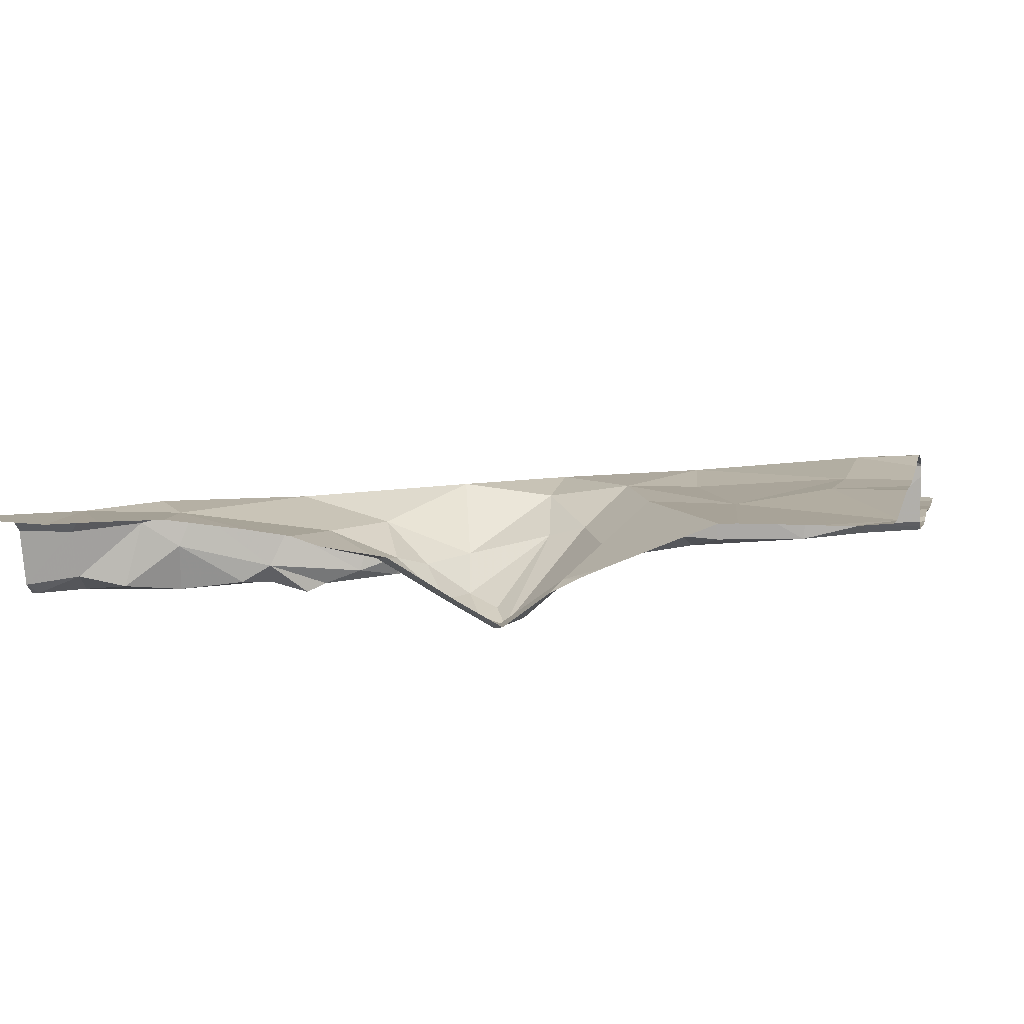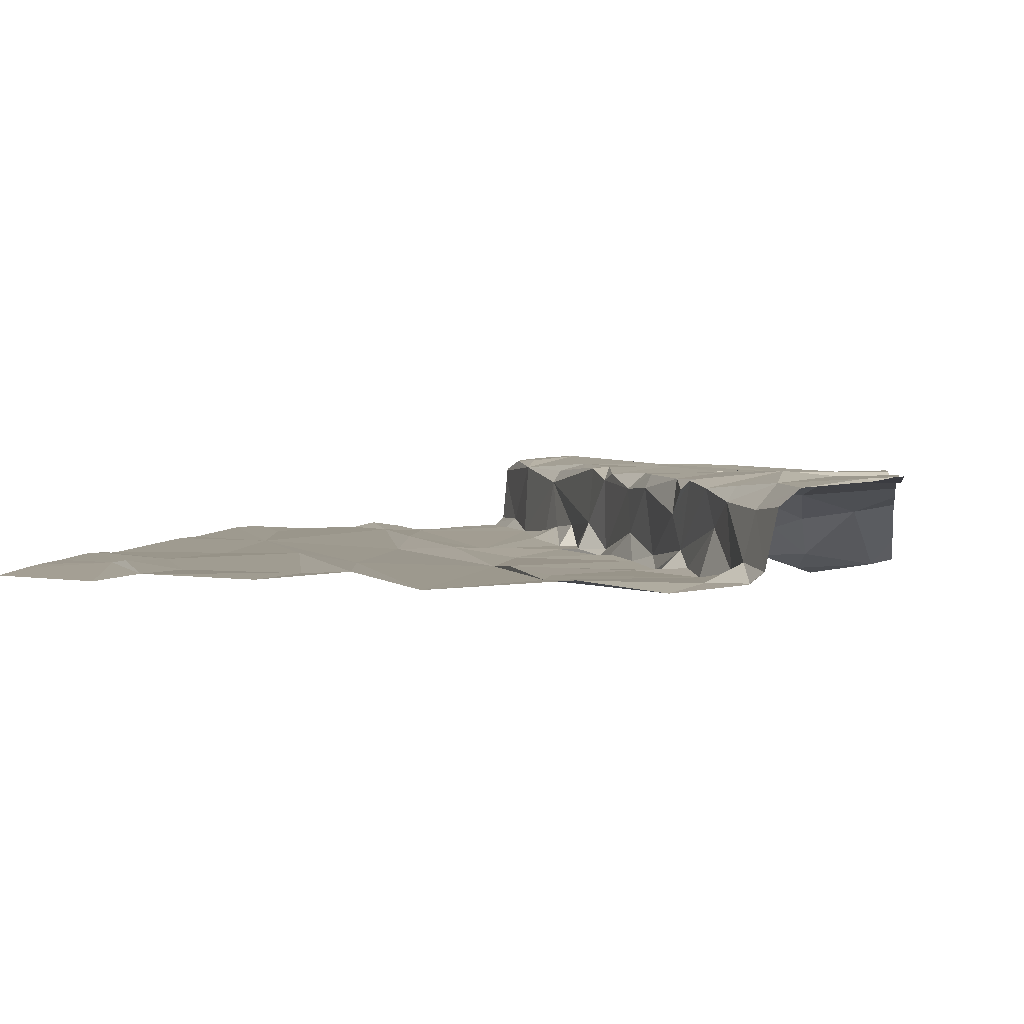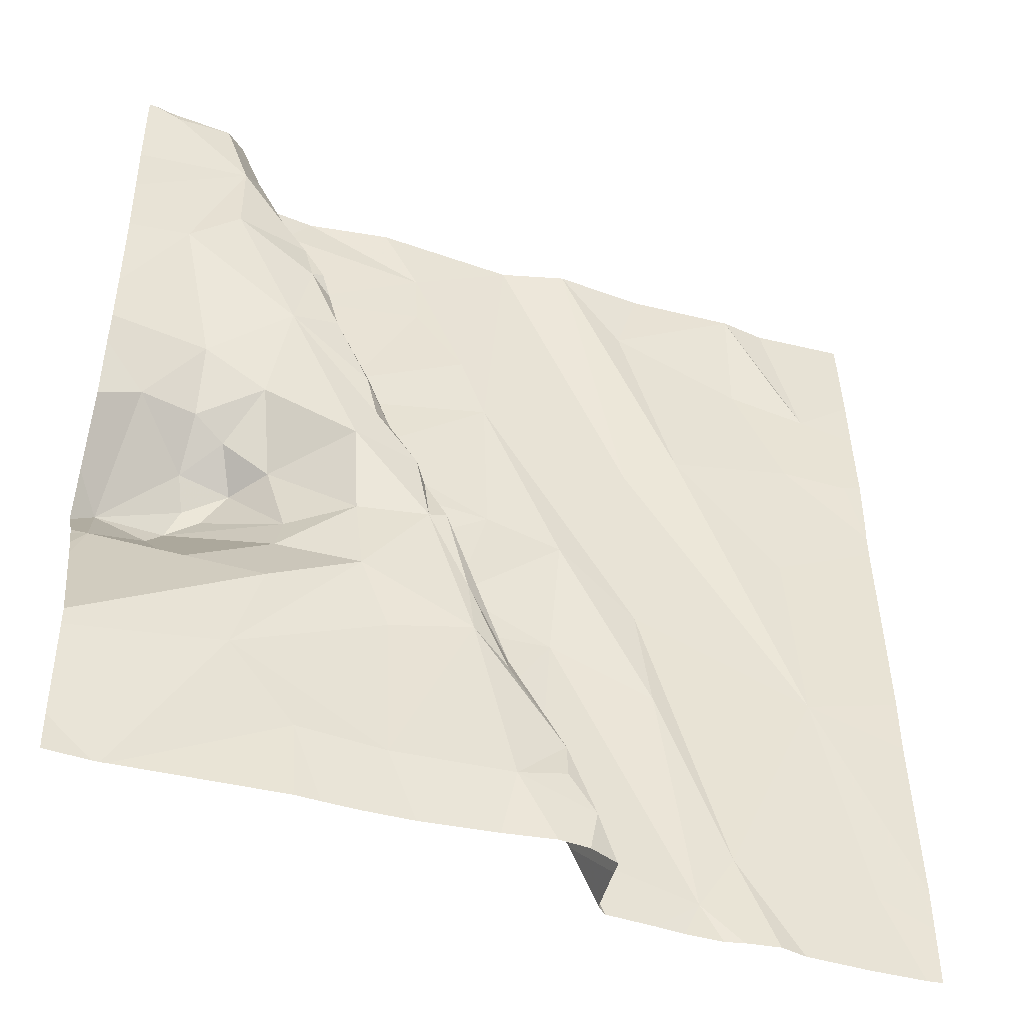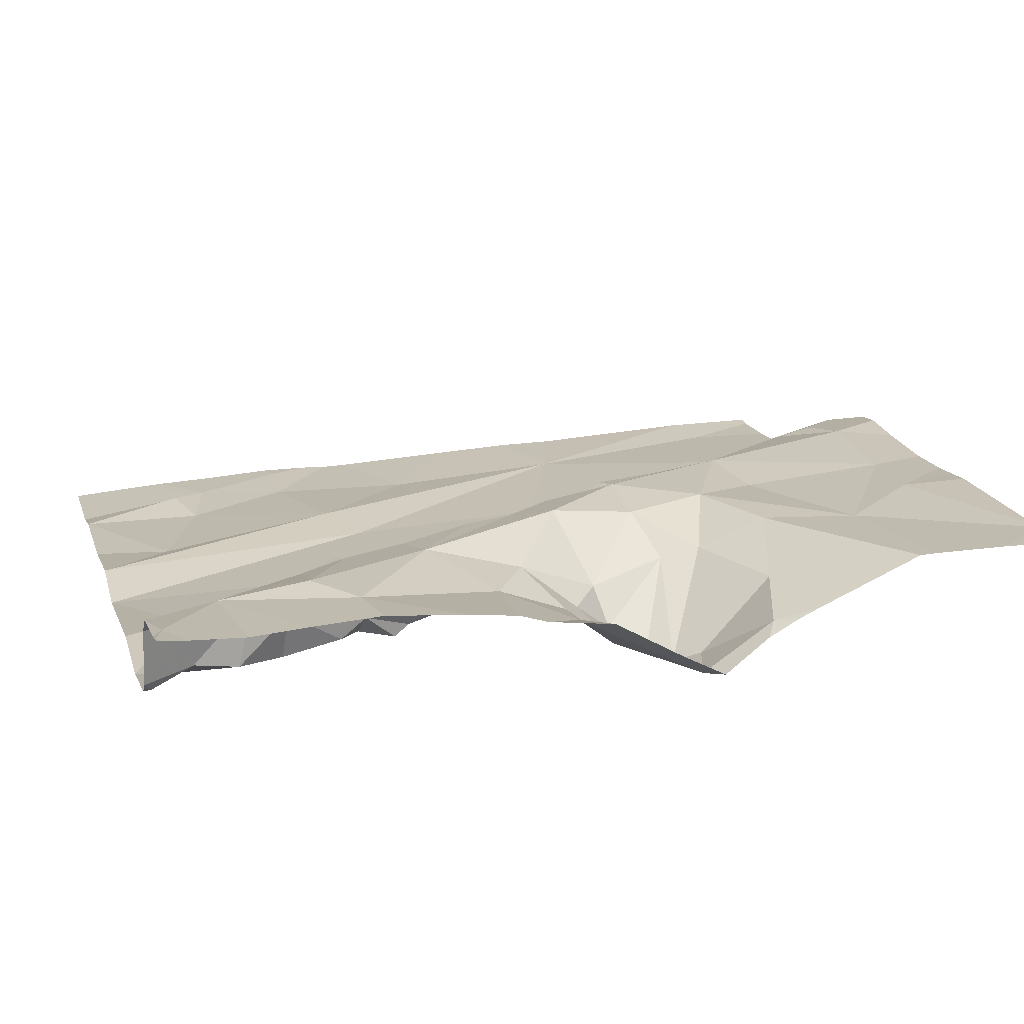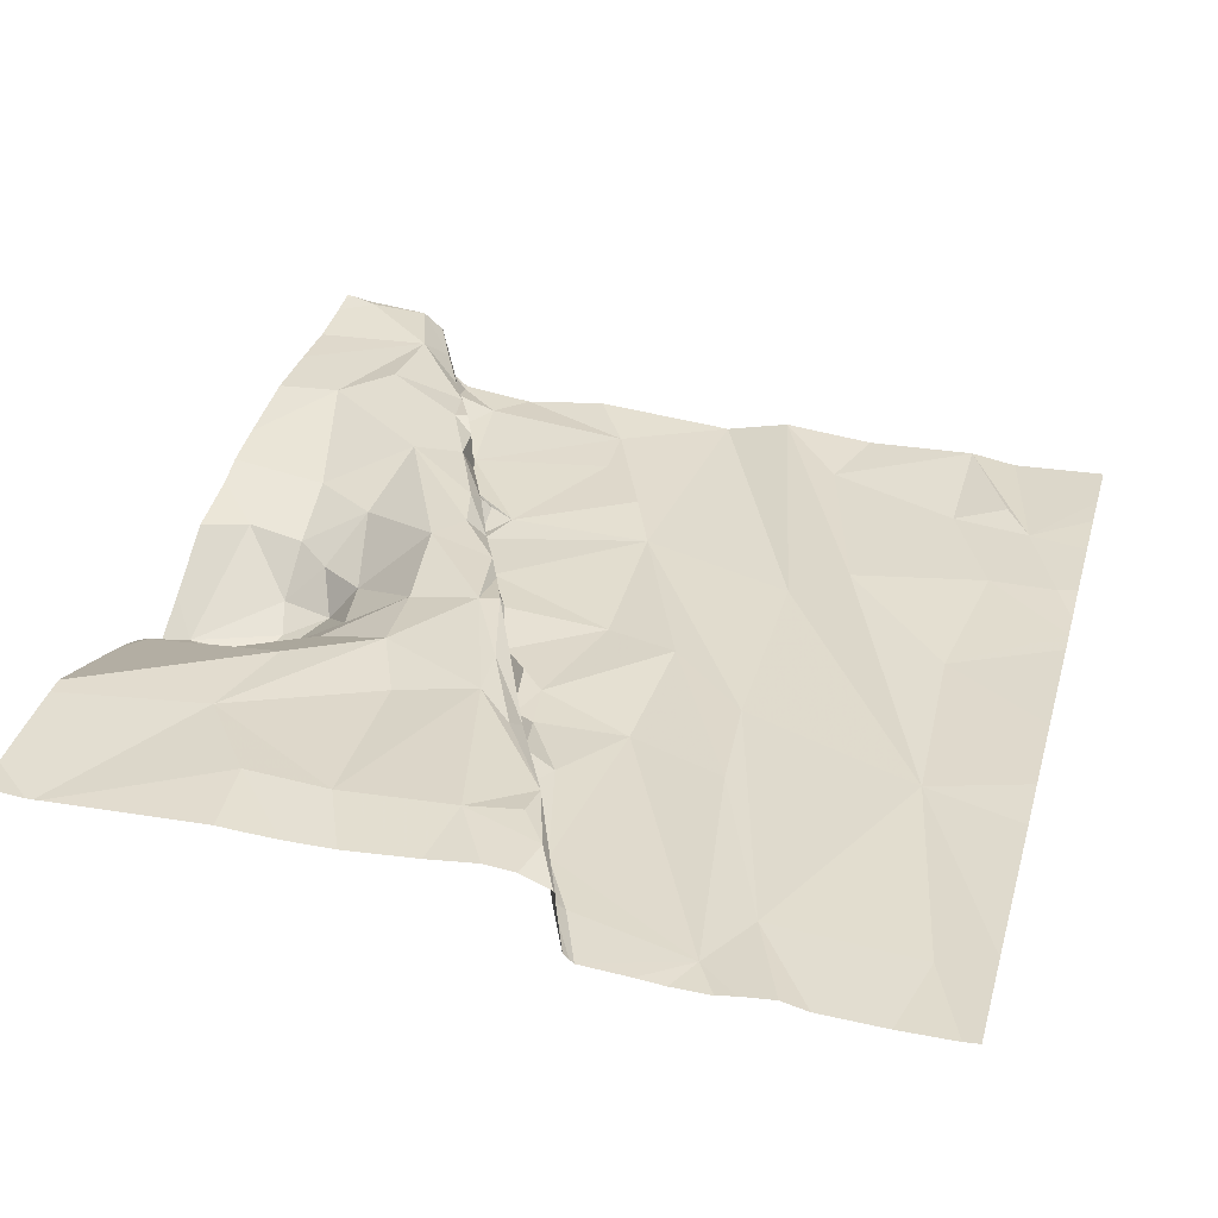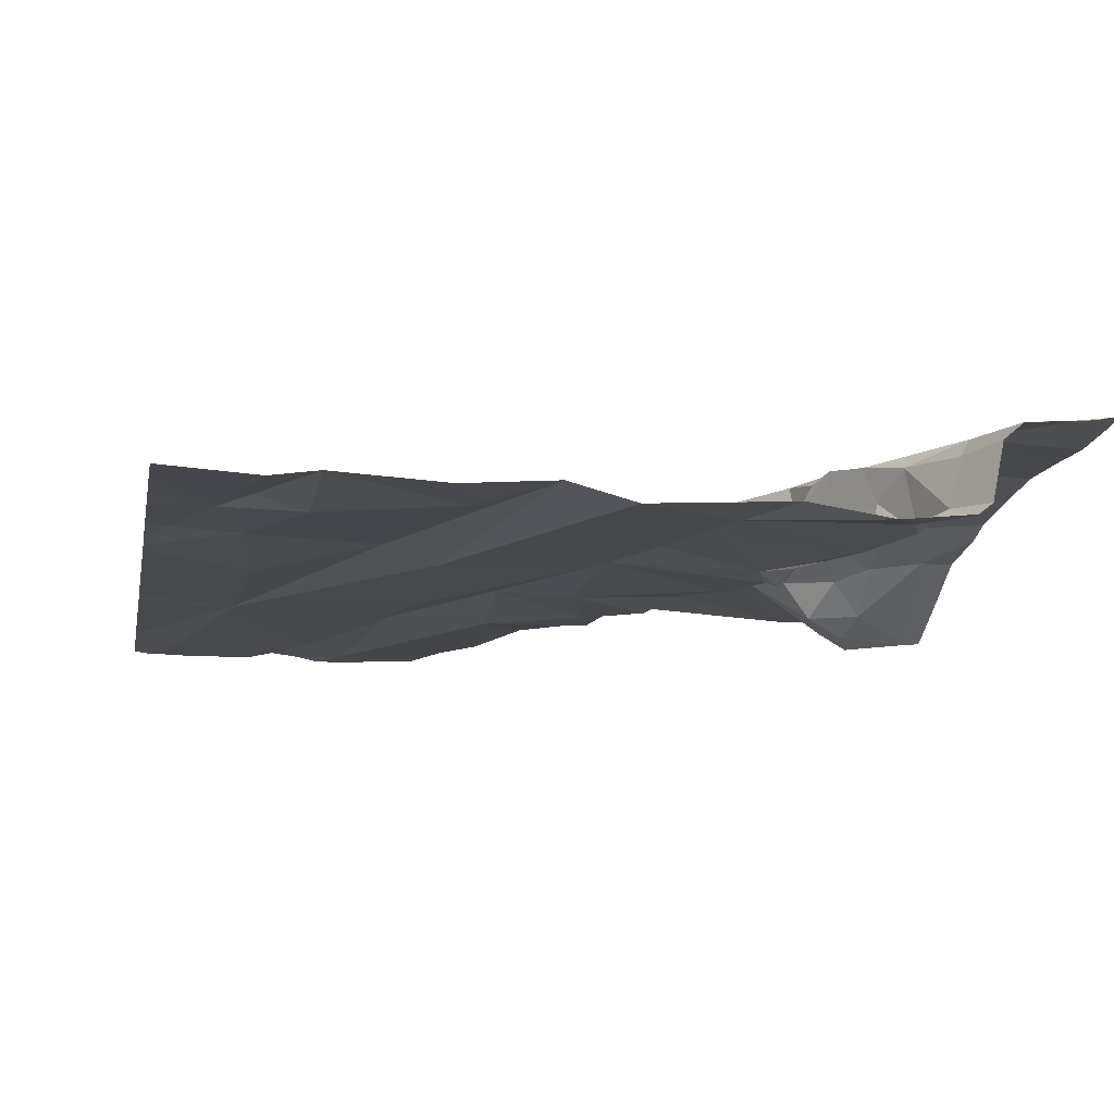
<metadata>
{"format":"obj","ext":"obj","renderer":"f3d","projection":"perspective","resolution":1024,"background":"white","views":[{"elev":7.1,"azim":-76.5,"up":"+Z"},{"elev":0.1,"azim":-171.0,"up":"+Z"},{"elev":-44.1,"azim":-18.9,"up":"+Y"},{"elev":15.9,"azim":-106.0,"up":"+Z"},{"elev":36.5,"azim":15.2,"up":"+Z"},{"elev":-14.9,"azim":169.1,"up":"+Z"}]}
</metadata>
<code>
v -130.8 281.4 501
v -129.4 283 500.7
v -129.9 281.3 500.8
v -130.4 281.4 501
v -129.5 281.4 500.8
v -130.8 281.2 501
v -129.8 281.4 500.8
v -130.8 281.2 501
v -129.4 282.2 500.8
v -130.6 281.4 501
v -131 281.6 500.9
v -131.3 281.9 500.8
v -129.4 283.1 500.7
v -131.1 281.8 500.9
v -130.6 281.7 500.9
v -130.9 281.8 500.9
v -130.7 281.9 501
v -129.4 282.5 500.7
v -129.4 282.5 500.7
v -130.9 281.9 500.9
v -130.2 281.3 500.8
v -130.2 281.3 500.8
v -130.5 281.9 501
v -130.4 281.7 500.9
v -130.3 281.5 501
v -130.3 281.5 500.8
v -130.2 281.3 501
v -130.5 281.7 501
v -130.4 281.7 500.9
v -130.3 281.4 501
v -130.4 281.9 500.8
v -130.4 281.8 500.8
v -130.4 281.9 500.7
v -130.3 281.8 500.8
v -130.3 281.7 500.8
v -130.2 281.9 500.7
v -130 281.8 500.8
v -130 282.1 500.7
v -129.6 281.9 500.8
v -129.8 281.2 500.8
v -129.9 281.2 500.8
v -129.4 281.4 500.8
v -131.2 282 500.7
v -129.4 281.8 500.8
v -130.8 282.6 500.9
v -130.9 282.6 500.9
v -130.7 282.2 500.9
v -130.9 282.4 500.9
v -131.1 282.5 500.9
v -129.4 282 500.8
v -130.8 282.7 500.8
v -130.7 282.5 500.9
v -131 282.1 500.7
v -131 282.2 500.7
v -130.9 282 500.9
v -131 282.3 500.8
v -130.9 282.2 500.8
v -131.1 282.3 500.8
v -131.1 282.2 500.7
v -131.1 282.1 500.7
v -131.1 282.1 500.7
v -130.7 282.5 500.7
v -130.7 282.6 500.7
v -131.2 282.3 500.8
v -131.1 282 500.7
v -130.7 282 500.9
v -130.7 282.4 500.7
v -130.7 282.3 500.9
v -130.7 282.4 500.9
v -129.4 281.3 500.8
v -131.2 282.8 500.9
v -130.5 282.1 500.7
v -130.6 282.2 500.7
v -130.6 282.2 500.7
v -130.6 282.3 500.9
v -130.7 282.4 500.8
v -130.4 282.3 500.7
v -130.4 282 500.7
v -130.4 282.7 500.7
v -129.9 282.6 500.7
v -130 282.5 500.7
v -130.2 282.2 500.7
v -129.6 282.4 500.7
v -130.6 282.2 500.9
v -130.6 282 501
v -130.5 282.1 500.8
v -130.6 282.3 500.7
v -130.5 281.9 500.7
v -130.5 282 500.9
v -130.6 282.2 500.9
v -130 281.2 500.8
v -129.6 282.7 500.7
v -129.4 282.7 500.7
v -131 283.1 500.7
v -130.9 283.1 500.7
v -130.8 282.7 500.9
v -130.8 282.8 500.9
v -131 283.1 500.9
v -131.2 283.2 500.9
v -130.8 282.6 500.7
v -130.7 282.7 500.7
v -130.9 282.9 500.7
v -130.9 283 500.7
v -130.8 282.7 500.7
v -130.5 283.1 500.7
v -130.8 282.7 500.7
v -130.8 282.8 500.7
v -130.5 283 500.7
v -130.9 282.9 500.8
v -130.9 283 500.9
v -131.1 283.2 500.9
v -131 283.1 500.8
v -130.9 282.8 500.9
v -130.9 283 500.9
v -130.9 282.9 500.9
v -131 282.9 500.9
v -131 283.2 500.7
v -130.2 283.2 500.7
v -130.4 282.8 500.7
v -129.6 283 500.7
v -129.7 282.9 500.7
v -129.7 283.2 500.7
v -130.3 283.2 500.7
v -130.8 283.2 500.7
v -130 283.1 500.7
v -130.6 283.2 500.7
v -130 283.2 500.7
v -129.5 282.9 500.7
v -130.7 281.2 501
v -130.4 281.2 501
v -130.3 281.2 501
v -131 283.2 500.7
v -131 283.2 500.7
v -131 283.2 500.8
v -131.2 283.2 500.9
v -131.3 283.2 500.9
v -129.6 283.2 500.7
v -131.3 281.8 500.8
v -131.3 281.8 500.8
v -131.3 281.6 500.9
v -131.3 281.5 500.9
v -131.3 281.9 500.8
v -131.3 281.3 500.9
v -131.3 281.4 500.9
v -131.3 282 500.7
v -131.3 282.1 500.8
v -131.3 282.5 500.9
v -131.3 282.6 500.9
v -131.3 282.4 500.9
v -131.3 281.9 500.8
v -131.3 282.3 500.9
v -131.3 282.8 500.9
v -131.3 283 500.9
v -131.3 282.9 500.9
v -131.3 283.2 500.9
v -131.3 283.2 500.9
v -131.3 283.2 500.9
v -129.4 282.9 500.7
v -129.4 282.7 500.7
v -129.4 282.6 500.7
v -129.4 283.2 500.7
v -129.4 281.2 500.8
v -129.5 281.2 500.8
v -129.7 281.2 500.8
v -129.7 281.2 500.8
v -131.2 281.2 501
v -131.2 281.2 501
v -130.1 281.2 500.8
v -130.1 281.2 500.8
v -130.2 281.2 501
v -130.2 281.2 501
v -130 281.2 500.8
v -130.2 281.2 500.8
v -130.2 281.2 501
v -130.2 281.2 500.9
v -130.6 281.2 501
v -129.4 281.2 500.8
v -131.2 281.2 501
v -131.2 281.2 501
v -131.3 281.2 501
v -131.2 281.2 501
f 164 7 165
f 11 1 10
f 11 10 15
f 16 12 138
f 17 16 11
f 11 16 140
f 11 15 17
f 161 137 13
f 163 5 7
f 16 20 14
f 166 11 167
f 167 141 178
f 16 14 12
f 22 21 168
f 25 21 26
f 27 4 131
f 24 23 29
f 4 30 25
f 24 32 31
f 32 34 33
f 36 34 26
f 38 37 7
f 3 22 169
f 7 3 40
f 37 36 3
f 35 32 24
f 35 34 32
f 7 37 3
f 3 26 22
f 26 34 35
f 26 3 36
f 21 22 26
f 26 35 24
f 25 27 171
f 27 30 4
f 28 15 10
f 24 29 25
f 28 29 23
f 25 30 27
f 28 4 25
f 29 28 25
f 10 4 28
f 17 15 28
f 25 26 24
f 130 10 176
f 10 1 129
f 21 25 174
f 7 5 39
f 163 7 164
f 39 5 70
f 160 93 19
f 113 46 45
f 46 48 47
f 147 71 148
f 52 51 45
f 20 16 17
f 54 53 55
f 48 56 57
f 56 58 59
f 60 53 61
f 64 49 147
f 54 56 59
f 43 12 65
f 65 60 43
f 60 65 14
f 54 57 56
f 54 59 61
f 43 60 61
f 59 43 61
f 55 20 66
f 55 66 57
f 12 43 145
f 64 43 59
f 146 64 151
f 61 53 54
f 159 93 160
f 57 54 55
f 17 66 20
f 12 14 65
f 47 68 46
f 57 66 47
f 58 56 48
f 69 52 45
f 46 69 45
f 47 48 57
f 46 68 69
f 59 58 64
f 46 49 48
f 55 53 60
f 14 20 60
f 20 55 60
f 62 51 52
f 49 64 58
f 49 58 48
f 7 39 38
f 73 72 74
f 76 75 73
f 78 77 74
f 63 67 79
f 39 80 81
f 67 63 62
f 69 68 75
f 84 47 85
f 38 82 37
f 39 83 80
f 73 86 72
f 86 88 72
f 82 77 78
f 34 36 33
f 39 81 38
f 73 74 76
f 36 78 33
f 82 36 37
f 79 77 82
f 88 78 72
f 78 36 82
f 74 72 78
f 88 33 78
f 77 87 74
f 67 62 76
f 67 76 87
f 75 68 84
f 74 87 76
f 88 31 33
f 17 28 85
f 52 69 75
f 88 86 31
f 38 81 79
f 76 52 75
f 28 23 85
f 24 86 89
f 90 73 75
f 85 66 17
f 47 66 85
f 23 24 89
f 89 85 23
f 84 68 47
f 90 84 85
f 85 89 90
f 84 90 75
f 86 90 89
f 73 90 86
f 52 76 62
f 31 86 24
f 79 67 77
f 38 79 82
f 33 31 32
f 67 87 77
f 83 39 50
f 19 83 18
f 162 5 163
f 97 96 51
f 63 101 100
f 103 102 95
f 62 63 104
f 124 95 105
f 104 97 51
f 106 101 107
f 102 105 95
f 101 108 102
f 107 101 102
f 95 94 103
f 104 107 109
f 98 111 99
f 101 106 100
f 104 100 106
f 109 102 103
f 110 109 103
f 103 94 110
f 112 111 98
f 104 51 62
f 100 104 63
f 107 102 109
f 107 104 106
f 115 114 116
f 98 116 114
f 110 114 115
f 97 113 96
f 71 116 98
f 116 46 113
f 115 109 110
f 112 94 117
f 109 115 104
f 94 112 110
f 98 110 112
f 98 114 110
f 113 97 115
f 115 116 113
f 113 45 96
f 45 51 96
f 46 71 49
f 129 1 6
f 158 128 93
f 152 98 154
f 108 105 102
f 71 46 116
f 115 97 104
f 153 99 155
f 80 83 92
f 101 63 79
f 119 79 105
f 121 120 122
f 105 108 119
f 123 105 79
f 121 125 80
f 80 92 121
f 125 121 122
f 79 81 123
f 125 118 80
f 119 108 101
f 81 80 118
f 118 123 81
f 79 119 101
f 118 125 127
f 92 128 121
f 92 93 128
f 120 128 122
f 130 4 10
f 158 93 159
f 93 92 19
f 128 120 121
f 133 132 95
f 117 94 132
f 117 132 133
f 134 112 117
f 99 111 135
f 136 99 135
f 2 128 158
f 126 105 123
f 137 122 128
f 137 128 13
f 111 112 134
f 95 124 133
f 94 95 132
f 155 136 157
f 105 126 124
f 122 127 125
f 138 12 139
f 131 4 130
f 91 3 172
f 139 12 142
f 140 16 138
f 13 128 2
f 141 11 140
f 18 83 9
f 142 12 150
f 41 3 91
f 144 143 179
f 19 92 83
f 178 144 181
f 145 43 146
f 9 83 50
f 146 43 64
f 147 49 71
f 50 39 44
f 148 71 152
f 149 64 147
f 40 3 41
f 150 12 145
f 44 39 42
f 151 64 149
f 42 39 70
f 152 71 98
f 6 1 8
f 153 98 99
f 154 98 153
f 70 5 162
f 8 1 166
f 155 99 136
f 157 136 156
f 165 7 40
f 166 1 11
f 167 11 141
f 168 21 173
f 169 22 168
f 170 27 131
f 171 27 170
f 172 3 169
f 173 21 175
f 174 25 171
f 175 21 174
f 176 10 129
f 177 70 162
f 178 141 144
f 179 143 180
f 181 144 179

</code>
